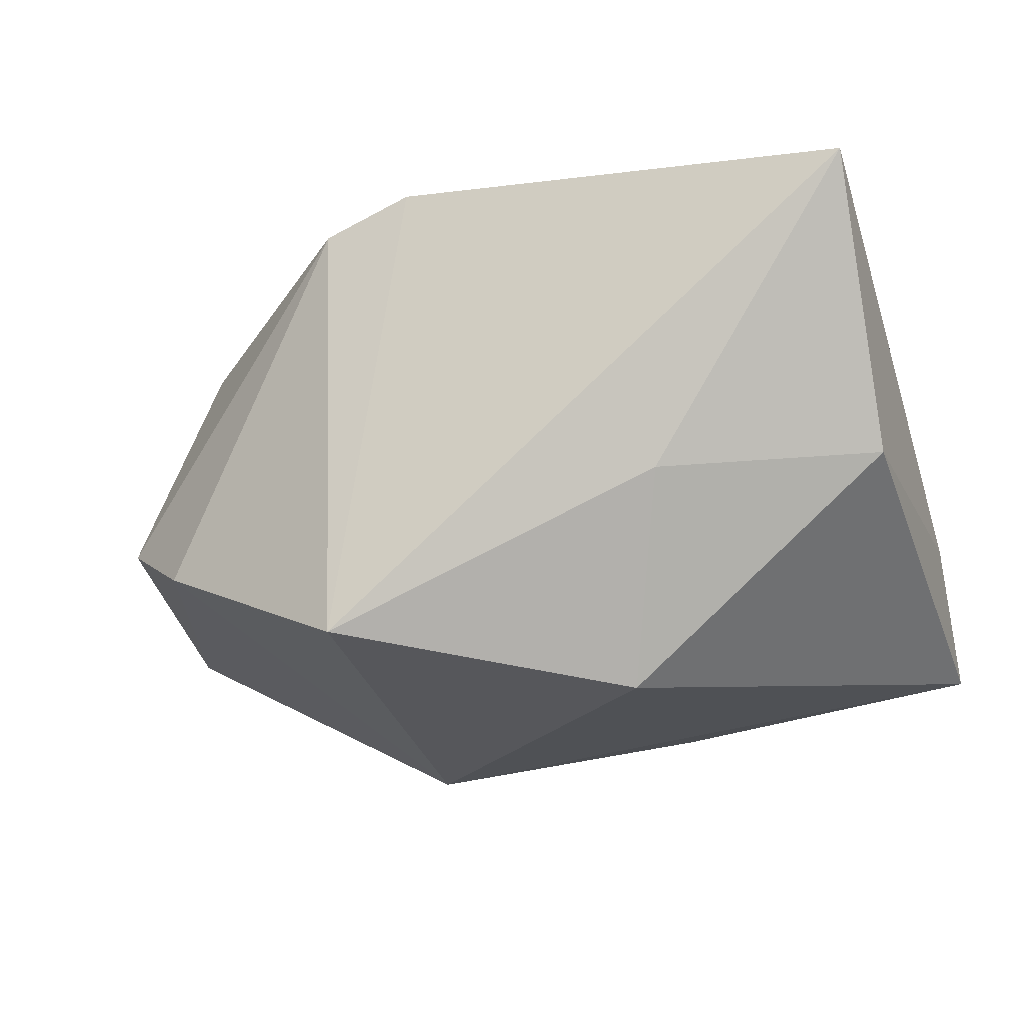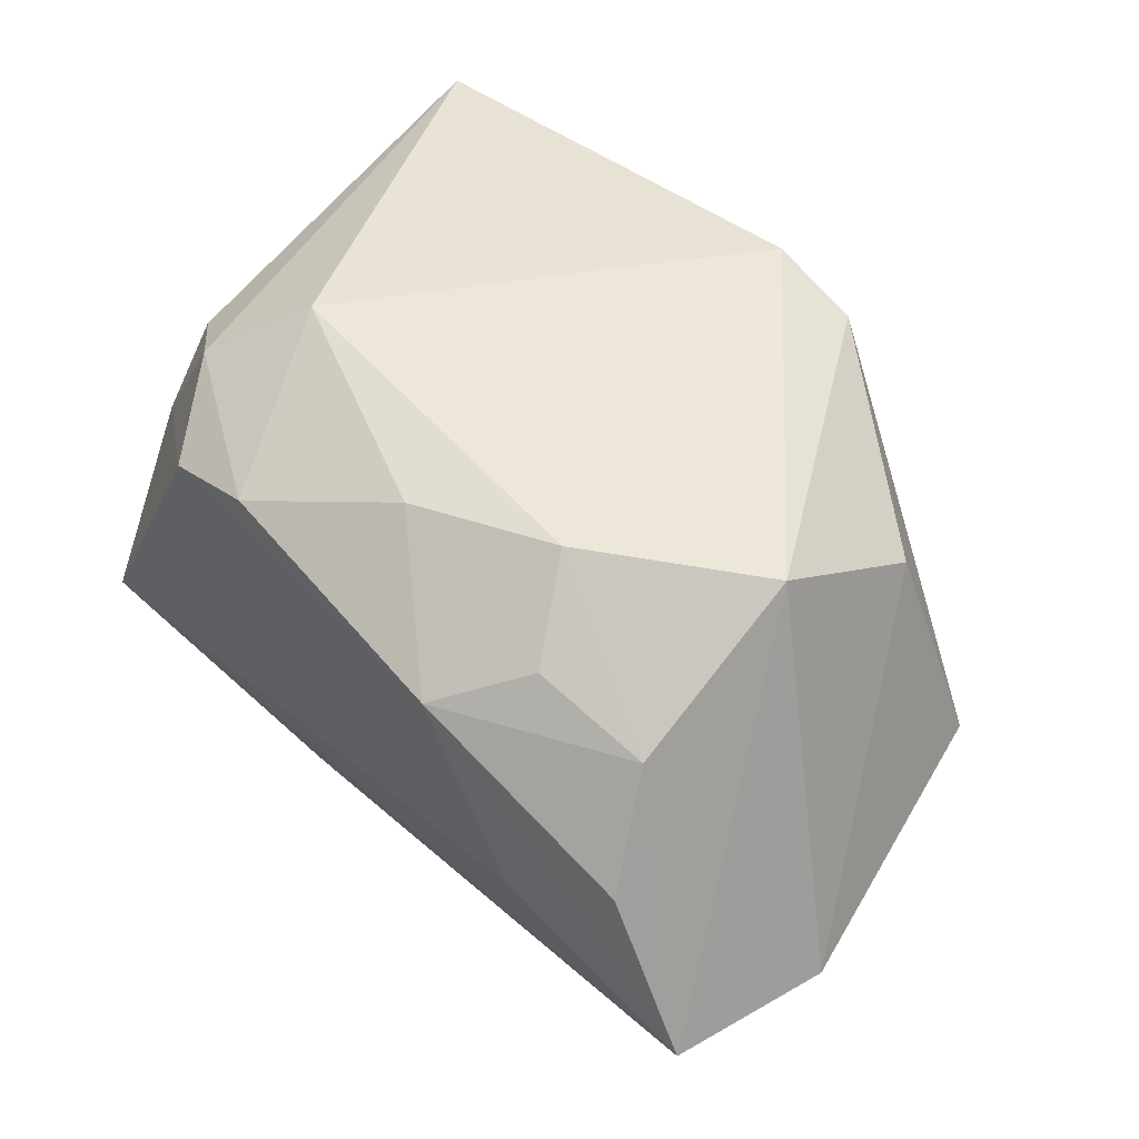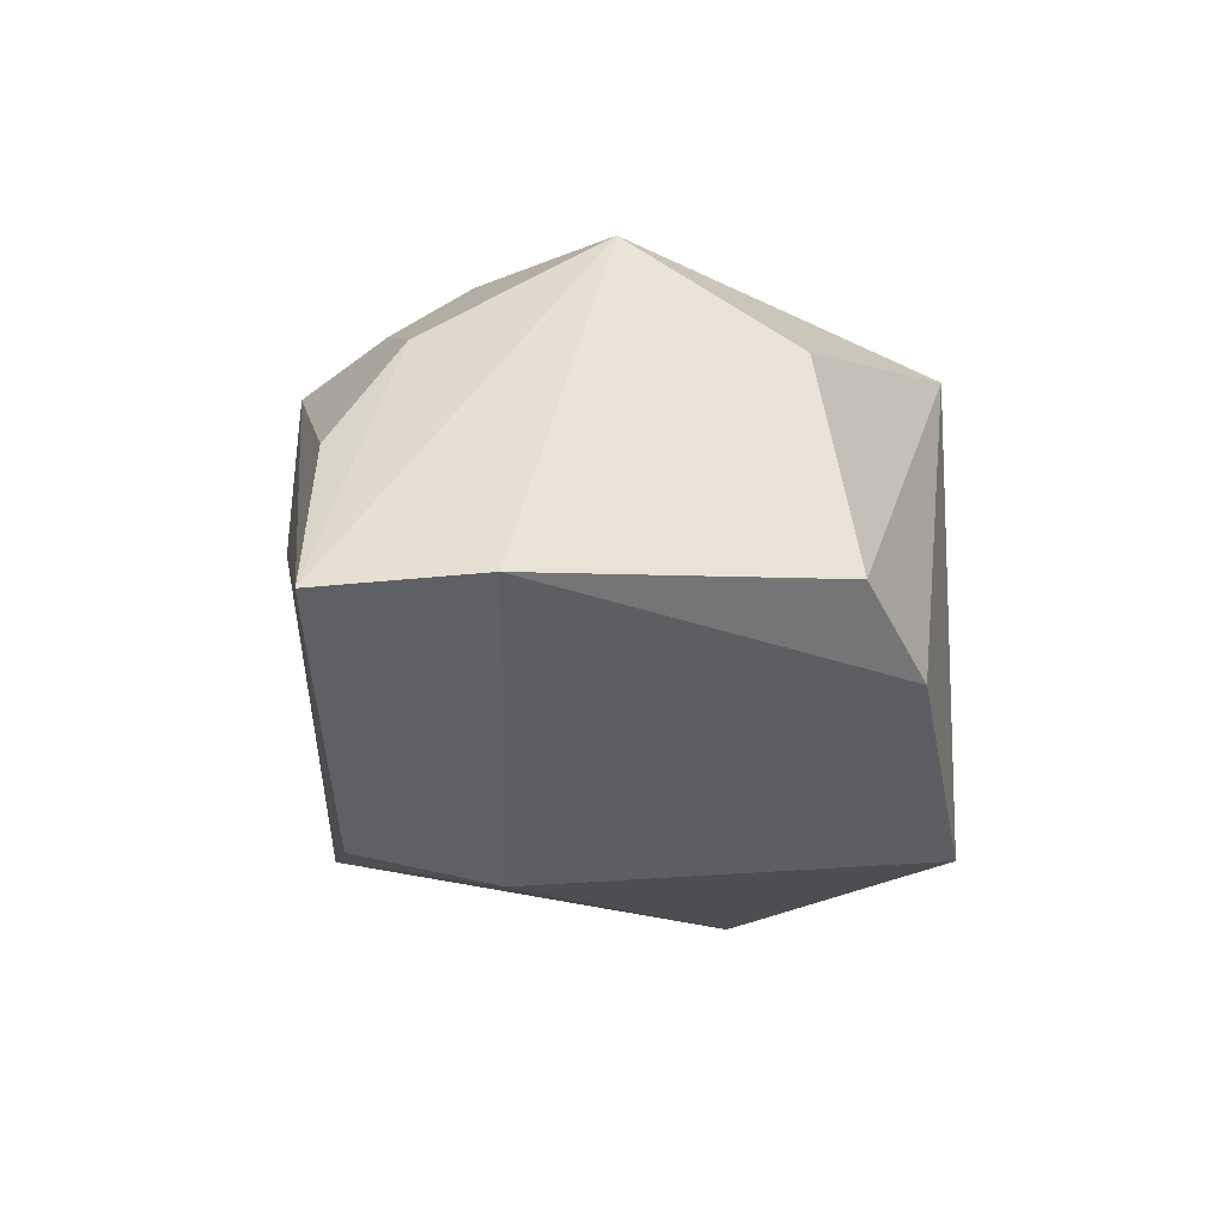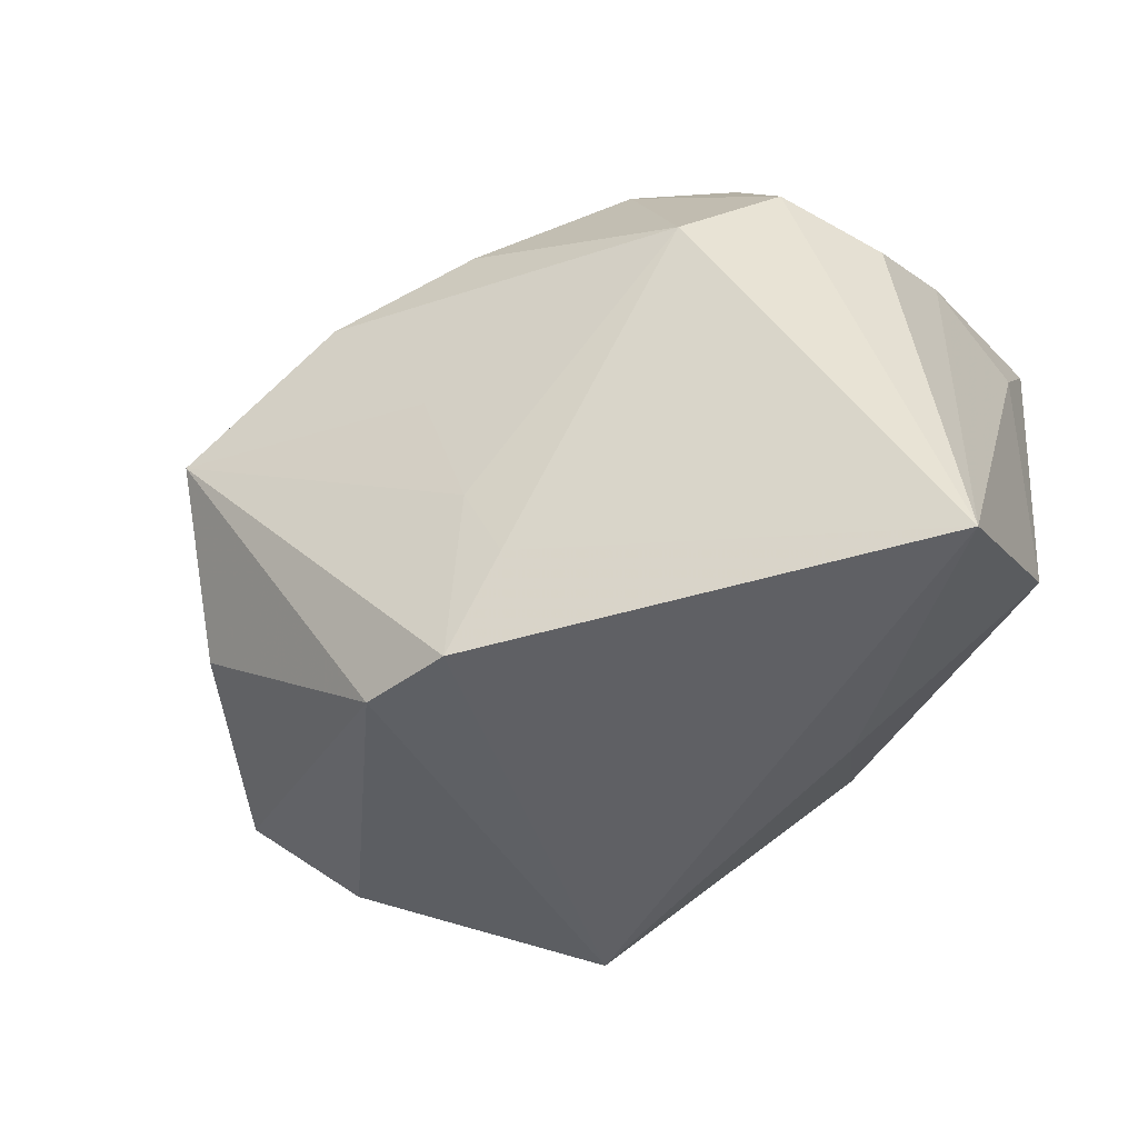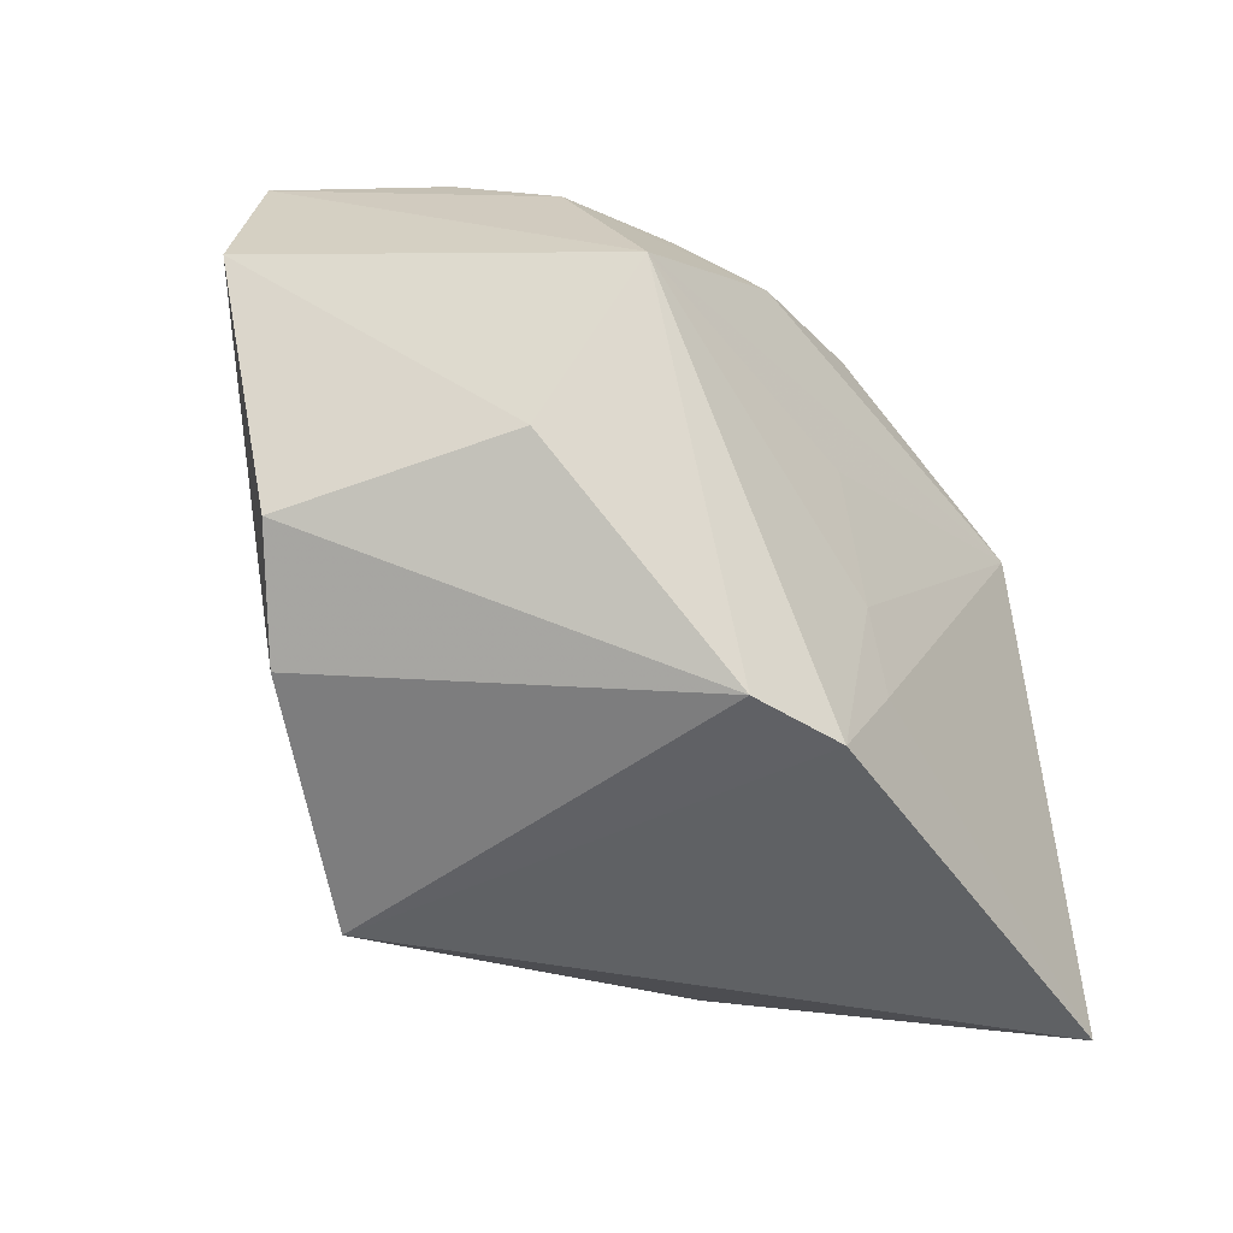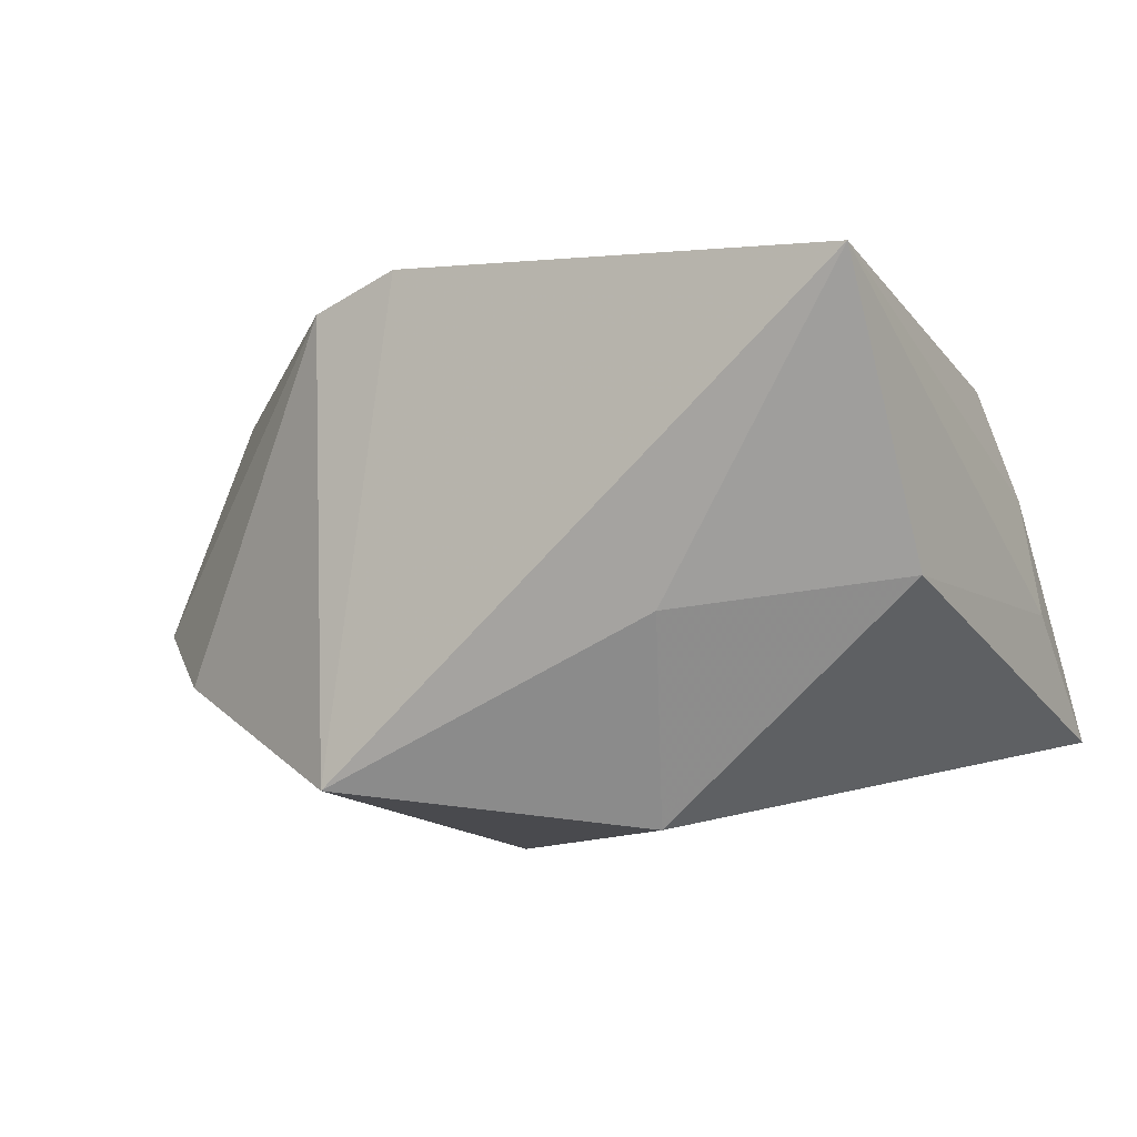
<metadata>
{"format":"obj","ext":"obj","renderer":"f3d","projection":"perspective","resolution":1024,"background":"white","views":[{"elev":-23.9,"azim":20.7,"up":"+Z"},{"elev":51.3,"azim":-136.7,"up":"+Z"},{"elev":-13.6,"azim":-97.0,"up":"+Z"},{"elev":-43.6,"azim":25.8,"up":"+Y"},{"elev":-46.0,"azim":-51.7,"up":"+Y"},{"elev":-9.5,"azim":31.6,"up":"+Z"}]}
</metadata>
<code>
v 0.02499 -0.01805 0.01081
v -0.02107 0.01667 0.002903
v -0.02675 0.01763 -0.005777
v 0.02176 0.00659 0.008782
v 0.007801 0.01608 0.01162
v -0.009666 0.008593 0.01563
v -0.01238 0.01326 0.01165
v 0.02448 0.01486 -0.01117
v 0.0249 0.007652 -0.00453
v -0.00812 0.01772 0.009366
v 0.01371 0.01572 0.009605
v -0.009225 0.006445 -0.01696
v 0.01728 0.01022 0.01223
v 0.02451 -0.00866 -0.004417
v 0.001061 -0.01259 0.01425
v -0.01943 0.001975 0.01509
v -0.006742 -0.01805 -0.01486
v -0.02053 -0.007731 0.008799
v 0.01247 0.005809 0.01599
v 0.005726 0.0146 -0.01322
v -0.01456 0.01818 -0.001039
v -0.007829 -0.01781 0.01193
v -0.02516 -0.009299 -0.004117
v 0.01236 -0.0149 -0.006109
v -0.002384 -0.01805 0.01364
v -0.003457 -0.0002667 0.0153
v -0.02932 0.0085 -0.005366
v 0.008796 -0.008102 -0.01696
v -0.0009731 -0.008061 0.01474
v -0.01987 -0.01341 -0.00803
v -0.01906 0.01242 0.009141
v 0.02309 0.00937 0.002583
v -0.001011 0.01166 0.01477
f 22 17 25
f 25 17 1
f 22 25 16
f 20 8 12
f 12 3 20
f 20 3 8
f 15 1 19
f 15 25 1
f 19 1 13
f 1 4 13
f 1 14 9
f 9 14 8
f 22 16 18
f 8 3 21
f 1 17 24
f 24 14 1
f 8 14 28
f 12 8 28
f 28 17 12
f 28 24 17
f 14 24 28
f 29 16 25
f 25 15 29
f 29 15 19
f 32 9 8
f 32 13 4
f 32 4 1
f 1 9 32
f 8 11 32
f 11 13 32
f 30 17 22
f 12 17 30
f 27 16 3
f 27 18 16
f 27 3 12
f 12 30 27
f 10 11 8
f 8 21 10
f 10 21 3
f 19 16 26
f 26 29 19
f 16 29 26
f 18 27 23
f 23 27 30
f 22 18 23
f 23 30 22
f 11 10 5
f 19 13 5
f 5 13 11
f 3 16 31
f 6 16 19
f 6 31 16
f 2 10 3
f 3 31 2
f 2 31 10
f 19 5 33
f 33 6 19
f 33 5 10
f 10 6 33
f 10 31 7
f 7 6 10
f 31 6 7

</code>
